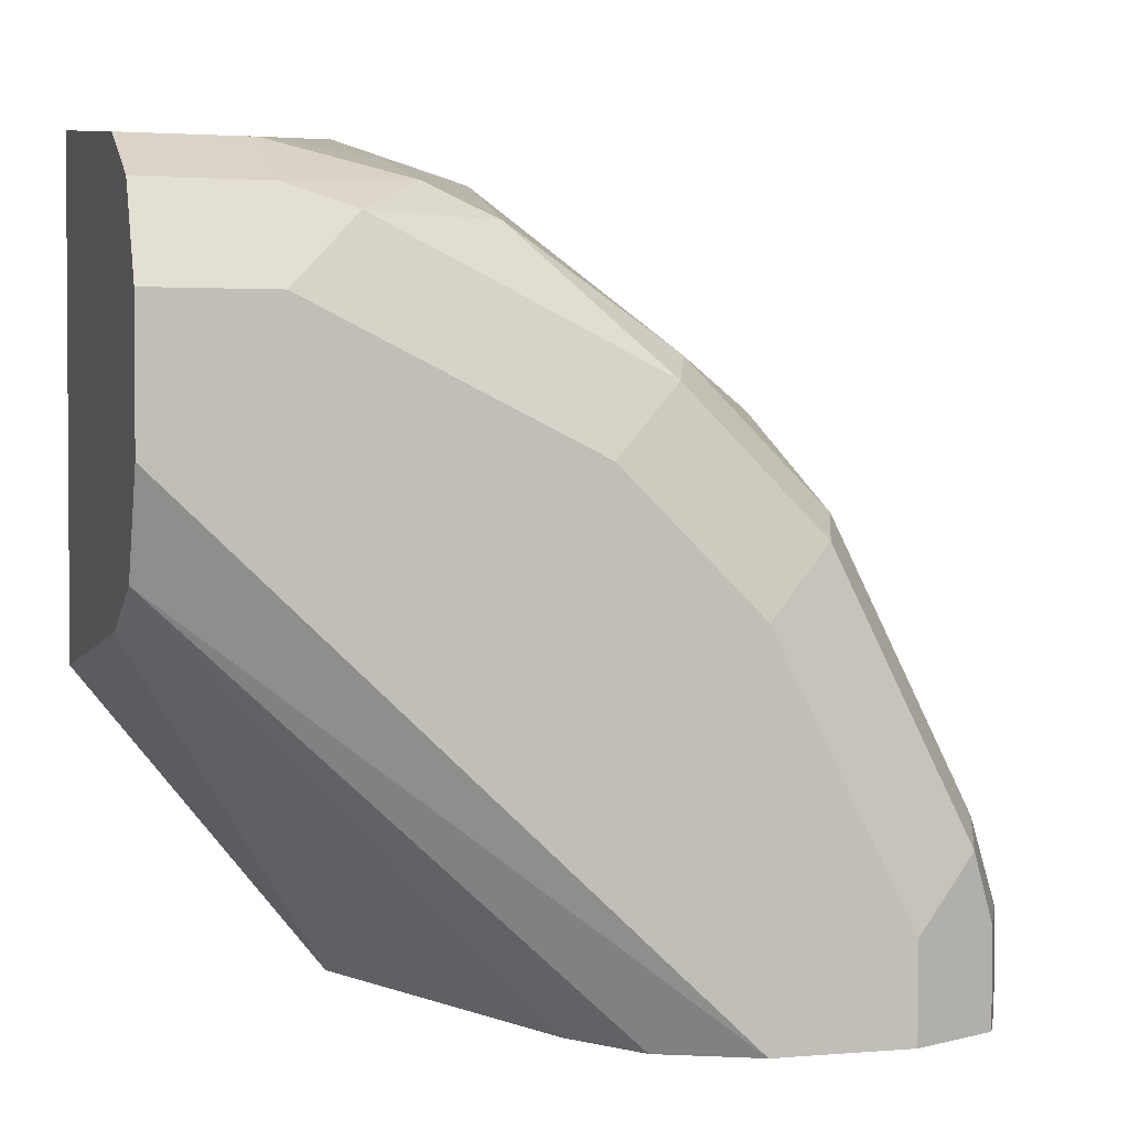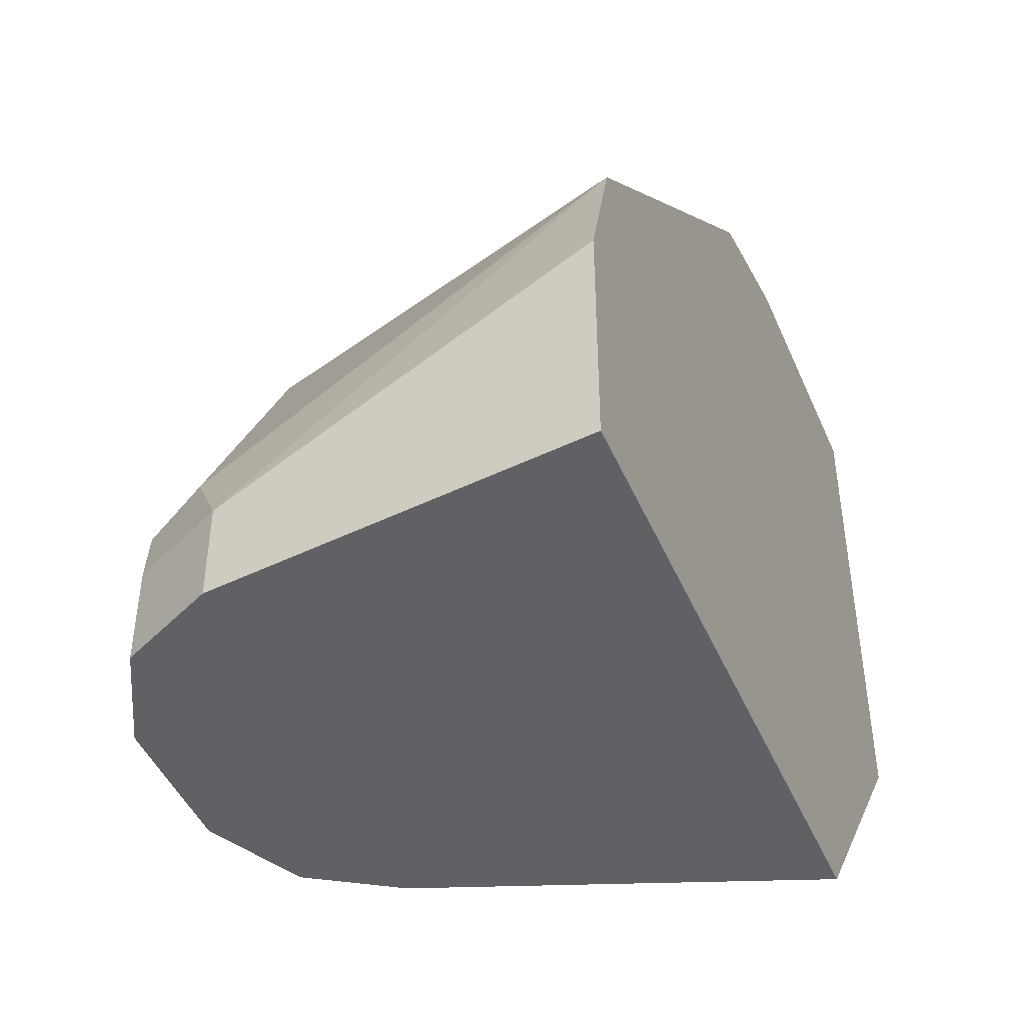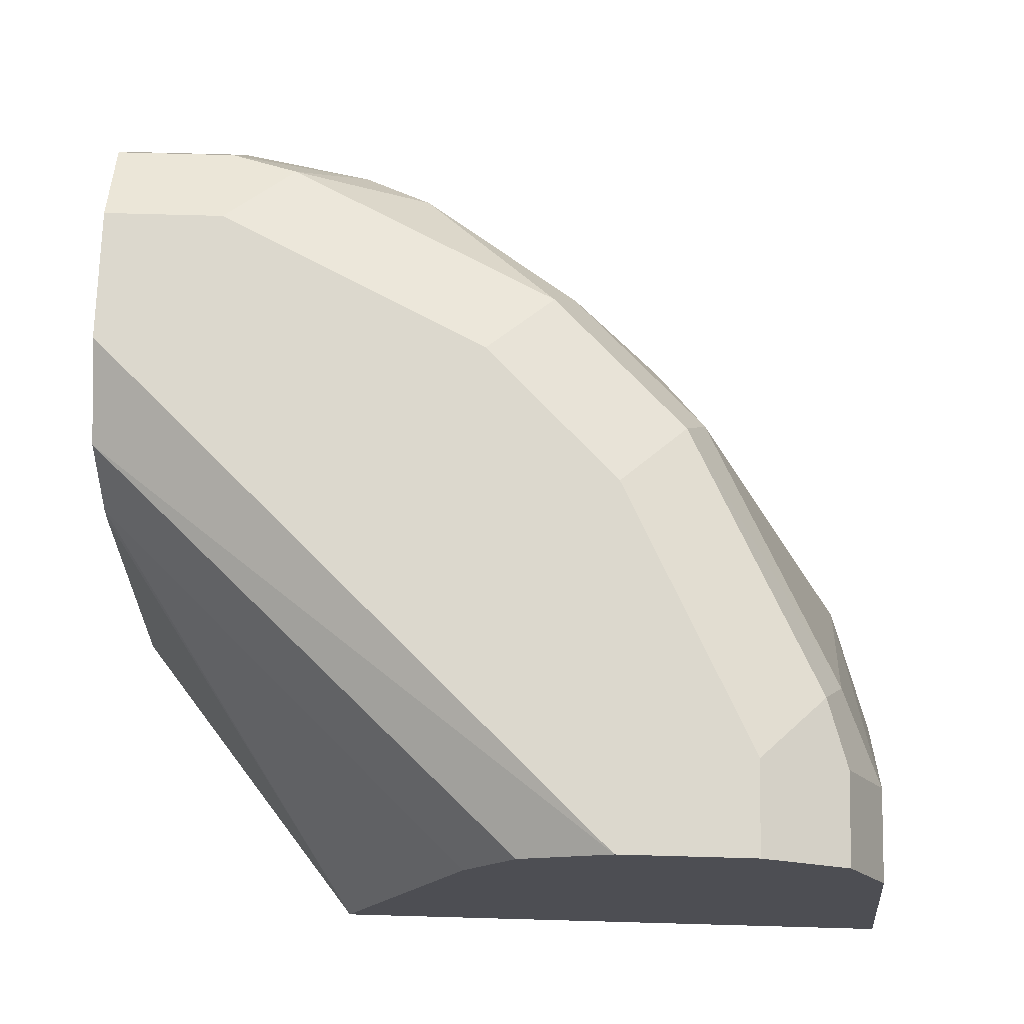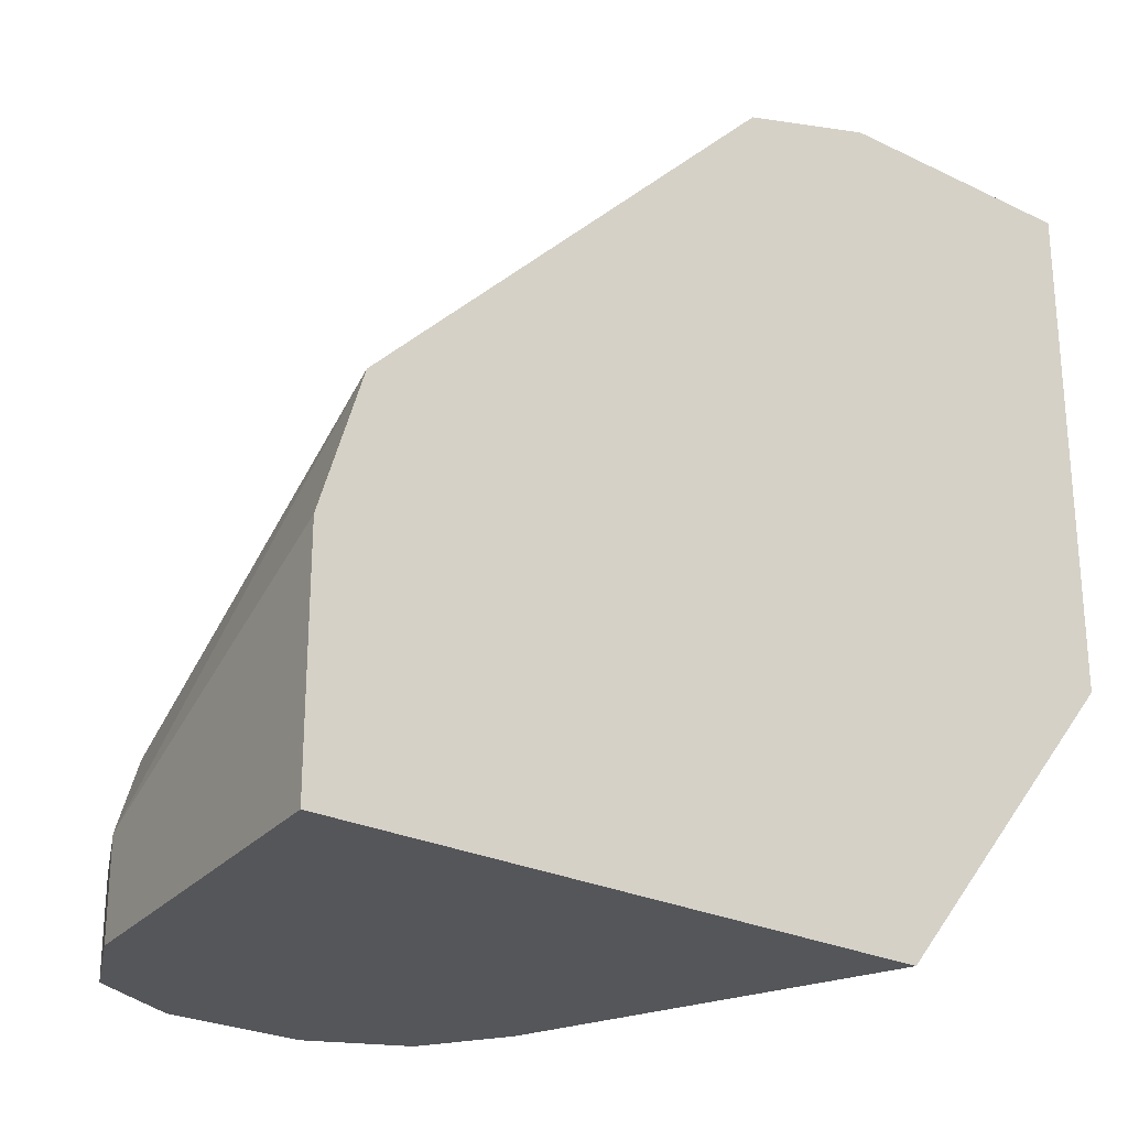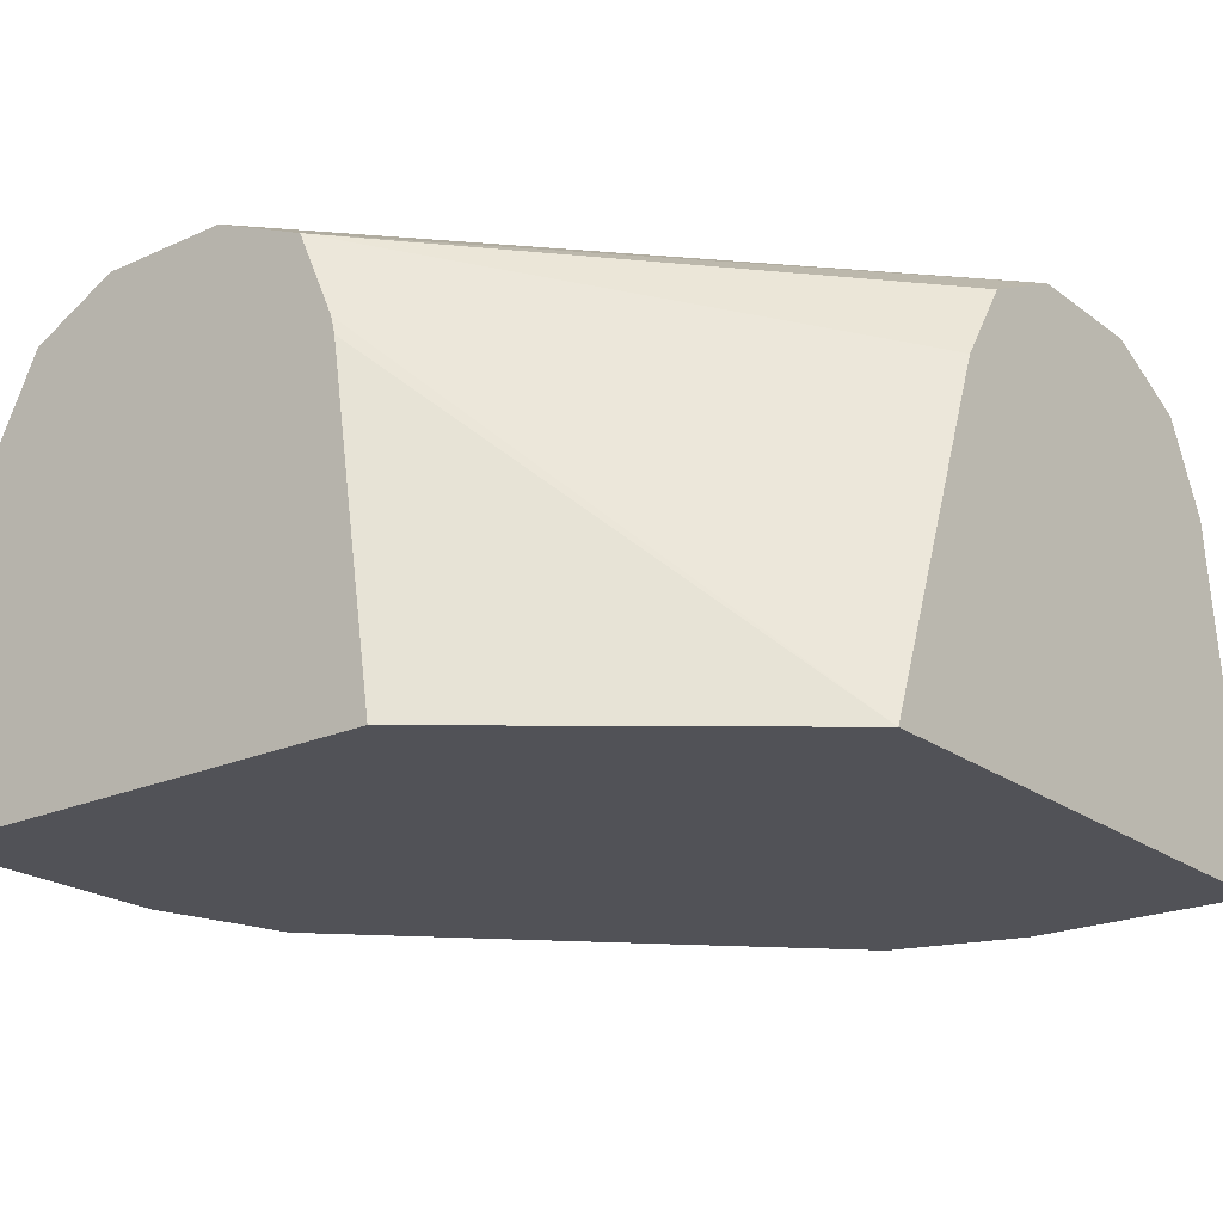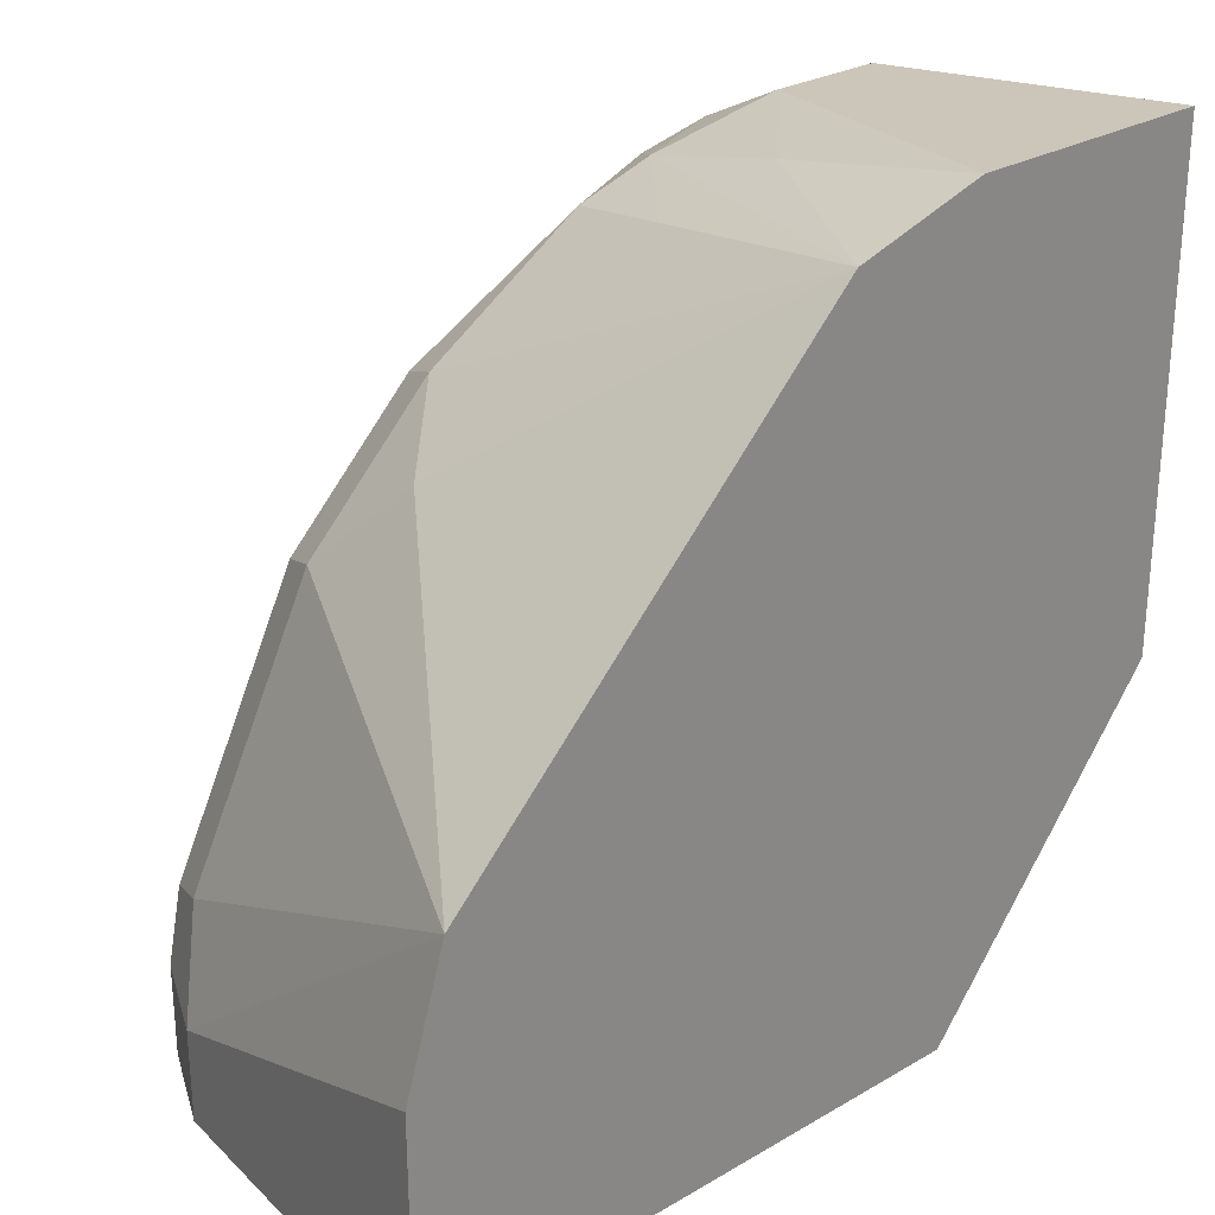
<metadata>
{"format":"obj","ext":"obj","renderer":"f3d","projection":"perspective","resolution":1024,"background":"white","views":[{"elev":2.2,"azim":163.6,"up":"+Z"},{"elev":-45.7,"azim":-67.5,"up":"+Z"},{"elev":72.6,"azim":-178.4,"up":"+Y"},{"elev":-25.8,"azim":-37.6,"up":"+Z"},{"elev":-21.6,"azim":128.2,"up":"+Y"},{"elev":27.1,"azim":-42.0,"up":"+Z"}]}
</metadata>
<code>
v 0.1532 0.5861 -0.2934
v 0.1229 0.6675 -0.2934
v 0.2084 0.6663 -0.2125
v 0.2084 0.6623 -0.2135
v 0.2084 0.5861 -0.225
v 0.02075 0.5861 -0.2934
v 0.2084 0.6863 -0.2036
v 0.1112 0.6859 -0.2934
v 0.2084 0.5861 -0.1115
v 0.02075 0.5861 -0.2421
v 0.03027 0.6657 -0.2934
v 0.2084 0.6959 -0.1816
v 0.09078 0.6959 -0.2934
v 0.2084 0.6657 -0.121
v 0.1513 0.5861 -0.1115
v 0.02999 0.5861 -0.2115
v 0.03027 0.6657 -0.2723
v 0.03728 0.6797 -0.2934
v 0.2084 0.6959 -0.1513
v 0.06052 0.6959 -0.2934
v 0.2084 0.6858 -0.1311
v 0.1815 0.6657 -0.121
v 0.1513 0.6354 -0.121
v 0.1207 0.5861 -0.1208
v 0.08069 0.6556 -0.1715
v 0.07061 0.6757 -0.1916
v 0.04035 0.6757 -0.2521
v 0.04035 0.6858 -0.2723
v 0.04035 0.6858 -0.2934
v 0.1815 0.6959 -0.1513
v 0.1664 0.6884 -0.1362
v 0.06052 0.6959 -0.2723
v 0.1815 0.6858 -0.1311
v 0.1513 0.6694 -0.1286
v 0.1311 0.6455 -0.1311
v 0.1009 0.6757 -0.1614
v 0.07566 0.6884 -0.1967
v 0.0454 0.6884 -0.2572
v 0.121 0.6959 -0.1816
v 0.1362 0.6732 -0.1362
v 0.1059 0.6884 -0.1664
v 0.09078 0.6959 -0.2118
f 19 31 21
f 22 34 23
f 22 33 34
f 21 31 33
f 20 28 32
f 20 29 28
f 23 34 24
f 19 30 31
f 16 25 26
f 17 28 18
f 17 27 28
f 16 27 17
f 16 26 27
f 16 24 25
f 15 23 24
f 24 34 35
f 18 28 29
f 24 35 36
f 32 37 42
f 25 36 26
f 15 22 23
f 37 41 39
f 36 40 41
f 35 40 36
f 34 40 35
f 32 38 37
f 31 41 40
f 31 39 41
f 37 39 42
f 31 40 34
f 30 39 31
f 28 38 32
f 27 37 38
f 27 38 28
f 26 37 27
f 26 41 37
f 26 36 41
f 24 36 25
f 14 33 22
f 31 34 33
f 12 30 19
f 2 7 3
f 1 8 2
f 1 13 8
f 1 20 13
f 1 29 20
f 1 18 29
f 1 11 18
f 1 6 11
f 1 10 6
f 1 16 10
f 1 24 16
f 1 15 24
f 1 9 15
f 1 4 5
f 1 3 4
f 1 2 3
f 14 21 33
f 2 8 7
f 3 7 12
f 1 5 9
f 3 19 21
f 3 12 19
f 12 39 30
f 12 42 39
f 12 20 32
f 12 13 20
f 11 17 18
f 10 16 17
f 9 22 15
f 12 32 42
f 7 13 12
f 7 8 13
f 6 17 11
f 6 10 17
f 3 5 4
f 3 9 5
f 3 14 9
f 9 14 22
f 3 21 14

</code>
